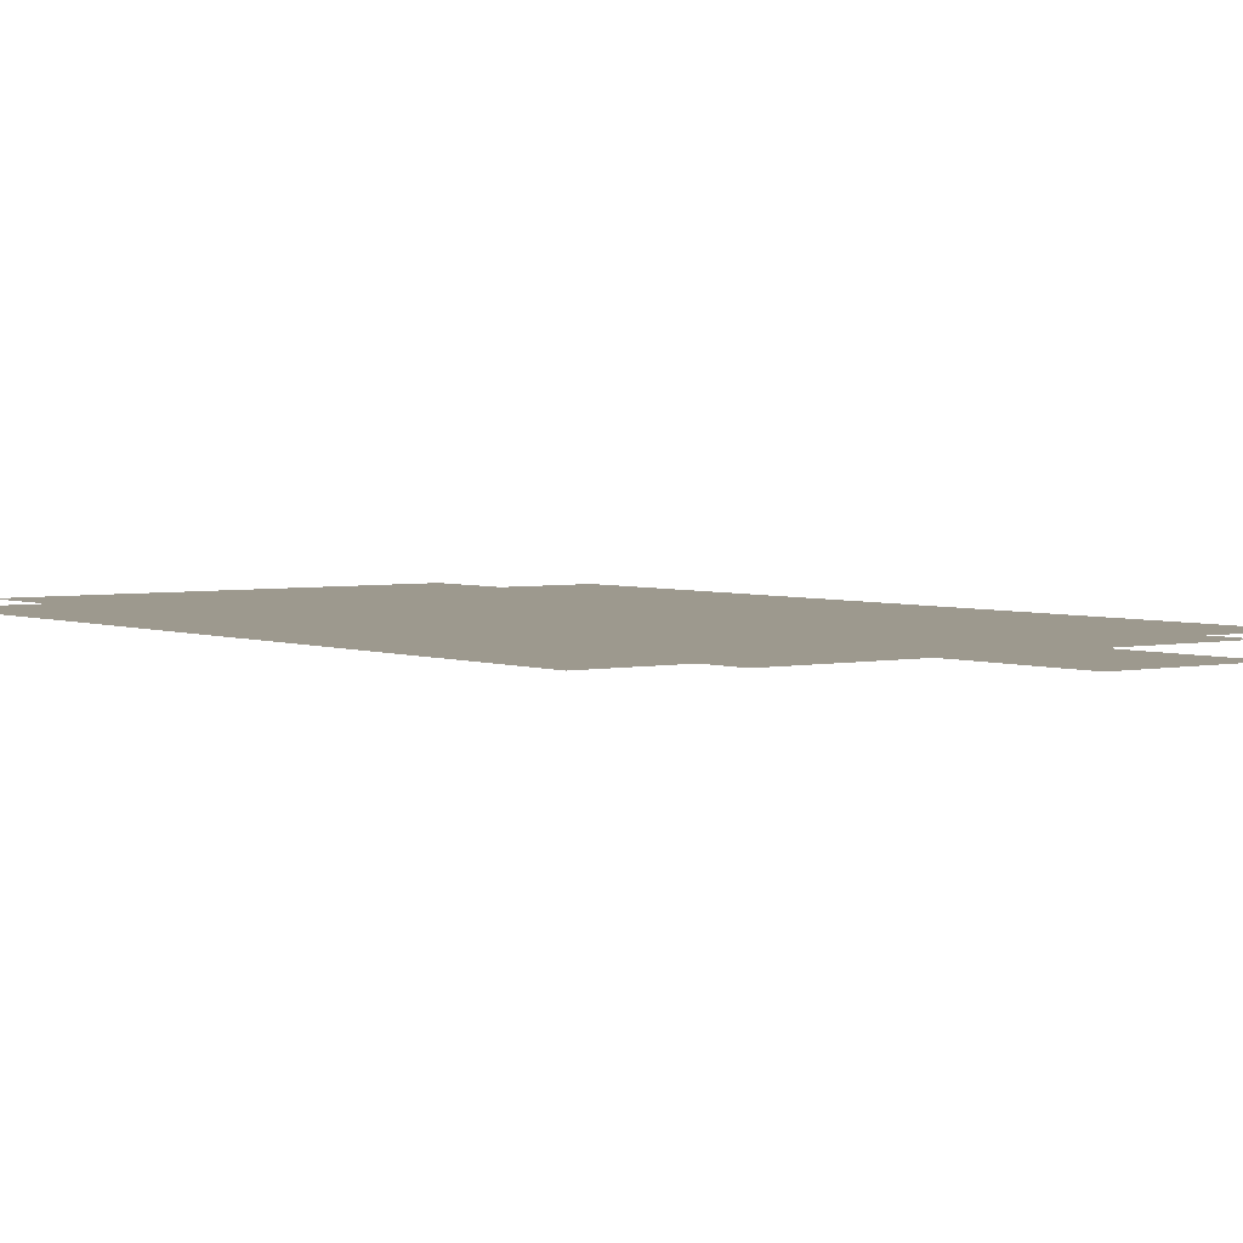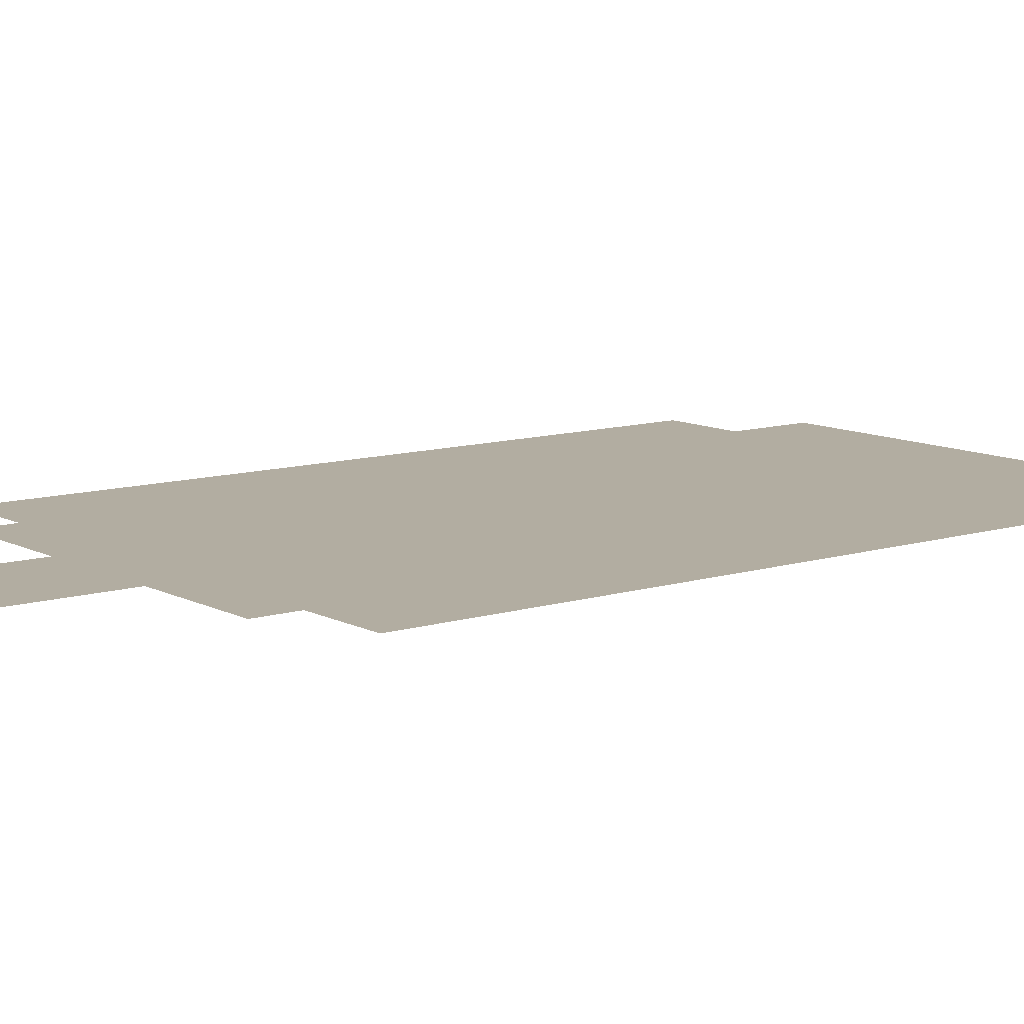
<metadata>
{"format":"obj","ext":"obj","renderer":"f3d","projection":"perspective","resolution":1024,"background":"white","views":[{"elev":3.4,"azim":142.9,"up":"+Z"},{"elev":10.5,"azim":-127.9,"up":"+Z"}]}
</metadata>
<code>
v -9 -3 0
v -10 -3 0
v -10 -2 0
v -9 -2 0
v -10 -3 0
v -11 -3 0
v -11 -2 0
v -10 -2 0
v -11 -3 0
v -12 -3 0
v -12 -2 0
v -11 -2 0
v -9 -4 0
v -10 -4 0
v -10 -3 0
v -9 -3 0
v -10 -4 0
v -11 -4 0
v -11 -3 0
v -10 -3 0
v -11 -4 0
v -12 -4 0
v -12 -3 0
v -11 -3 0
v -9 -5 0
v -10 -5 0
v -10 -4 0
v -9 -4 0
v -10 -5 0
v -11 -5 0
v -11 -4 0
v -10 -4 0
v -11 -5 0
v -12 -5 0
v -12 -4 0
v -11 -4 0
v -6 -6 0
v -7 -6 0
v -7 -5 0
v -6 -5 0
v -7 -6 0
v -8 -6 0
v -8 -5 0
v -7 -5 0
v -8 -6 0
v -9 -6 0
v -9 -5 0
v -8 -5 0
v -9 -6 0
v -10 -6 0
v -10 -5 0
v -9 -5 0
v -10 -6 0
v -11 -6 0
v -11 -5 0
v -10 -5 0
v -11 -6 0
v -12 -6 0
v -12 -5 0
v -11 -5 0
v -12 -6 0
v -13 -6 0
v -13 -5 0
v -12 -5 0
v -13 -6 0
v -14 -6 0
v -14 -5 0
v -13 -5 0
v -14 -6 0
v -15 -6 0
v -15 -5 0
v -14 -5 0
v -4 -7 0
v -5 -7 0
v -5 -6 0
v -4 -6 0
v -5 -7 0
v -6 -7 0
v -6 -6 0
v -5 -6 0
v -6 -7 0
v -7 -7 0
v -7 -6 0
v -6 -6 0
v -7 -7 0
v -8 -7 0
v -8 -6 0
v -7 -6 0
v -8 -7 0
v -9 -7 0
v -9 -6 0
v -8 -6 0
v -9 -7 0
v -10 -7 0
v -10 -6 0
v -9 -6 0
v -10 -7 0
v -11 -7 0
v -11 -6 0
v -10 -6 0
v -11 -7 0
v -12 -7 0
v -12 -6 0
v -11 -6 0
v -12 -7 0
v -13 -7 0
v -13 -6 0
v -12 -6 0
v -13 -7 0
v -14 -7 0
v -14 -6 0
v -13 -6 0
v -14 -7 0
v -15 -7 0
v -15 -6 0
v -14 -6 0
v -15 -7 0
v -16 -7 0
v -16 -6 0
v -15 -6 0
v -16 -7 0
v -17 -7 0
v -17 -6 0
v -16 -6 0
v -4 -8 0
v -5 -8 0
v -5 -7 0
v -4 -7 0
v -5 -8 0
v -6 -8 0
v -6 -7 0
v -5 -7 0
v -6 -8 0
v -7 -8 0
v -7 -7 0
v -6 -7 0
v -7 -8 0
v -8 -8 0
v -8 -7 0
v -7 -7 0
v -8 -8 0
v -9 -8 0
v -9 -7 0
v -8 -7 0
v -9 -8 0
v -10 -8 0
v -10 -7 0
v -9 -7 0
v -10 -8 0
v -11 -8 0
v -11 -7 0
v -10 -7 0
v -11 -8 0
v -12 -8 0
v -12 -7 0
v -11 -7 0
v -12 -8 0
v -13 -8 0
v -13 -7 0
v -12 -7 0
v -13 -8 0
v -14 -8 0
v -14 -7 0
v -13 -7 0
v -14 -8 0
v -15 -8 0
v -15 -7 0
v -14 -7 0
v -15 -8 0
v -16 -8 0
v -16 -7 0
v -15 -7 0
v -16 -8 0
v -17 -8 0
v -17 -7 0
v -16 -7 0
v -4 -9 0
v -5 -9 0
v -5 -8 0
v -4 -8 0
v -5 -9 0
v -6 -9 0
v -6 -8 0
v -5 -8 0
v -6 -9 0
v -7 -9 0
v -7 -8 0
v -6 -8 0
v -7 -9 0
v -8 -9 0
v -8 -8 0
v -7 -8 0
v -8 -9 0
v -9 -9 0
v -9 -8 0
v -8 -8 0
v -9 -9 0
v -10 -9 0
v -10 -8 0
v -9 -8 0
v -10 -9 0
v -11 -9 0
v -11 -8 0
v -10 -8 0
v -11 -9 0
v -12 -9 0
v -12 -8 0
v -11 -8 0
v -12 -9 0
v -13 -9 0
v -13 -8 0
v -12 -8 0
v -13 -9 0
v -14 -9 0
v -14 -8 0
v -13 -8 0
v -14 -9 0
v -15 -9 0
v -15 -8 0
v -14 -8 0
v -15 -9 0
v -16 -9 0
v -16 -8 0
v -15 -8 0
v -16 -9 0
v -17 -9 0
v -17 -8 0
v -16 -8 0
v -4 -10 0
v -5 -10 0
v -5 -9 0
v -4 -9 0
v -5 -10 0
v -6 -10 0
v -6 -9 0
v -5 -9 0
v -6 -10 0
v -7 -10 0
v -7 -9 0
v -6 -9 0
v -7 -10 0
v -8 -10 0
v -8 -9 0
v -7 -9 0
v -8 -10 0
v -9 -10 0
v -9 -9 0
v -8 -9 0
v -9 -10 0
v -10 -10 0
v -10 -9 0
v -9 -9 0
v -10 -10 0
v -11 -10 0
v -11 -9 0
v -10 -9 0
v -11 -10 0
v -12 -10 0
v -12 -9 0
v -11 -9 0
v -12 -10 0
v -13 -10 0
v -13 -9 0
v -12 -9 0
v -13 -10 0
v -14 -10 0
v -14 -9 0
v -13 -9 0
v -14 -10 0
v -15 -10 0
v -15 -9 0
v -14 -9 0
v -15 -10 0
v -16 -10 0
v -16 -9 0
v -15 -9 0
v -16 -10 0
v -17 -10 0
v -17 -9 0
v -16 -9 0
v -4 -11 0
v -5 -11 0
v -5 -10 0
v -4 -10 0
v -5 -11 0
v -6 -11 0
v -6 -10 0
v -5 -10 0
v -6 -11 0
v -7 -11 0
v -7 -10 0
v -6 -10 0
v -7 -11 0
v -8 -11 0
v -8 -10 0
v -7 -10 0
v -8 -11 0
v -9 -11 0
v -9 -10 0
v -8 -10 0
v -9 -11 0
v -10 -11 0
v -10 -10 0
v -9 -10 0
v -10 -11 0
v -11 -11 0
v -11 -10 0
v -10 -10 0
v -11 -11 0
v -12 -11 0
v -12 -10 0
v -11 -10 0
v -12 -11 0
v -13 -11 0
v -13 -10 0
v -12 -10 0
v -13 -11 0
v -14 -11 0
v -14 -10 0
v -13 -10 0
v -14 -11 0
v -15 -11 0
v -15 -10 0
v -14 -10 0
v -15 -11 0
v -16 -11 0
v -16 -10 0
v -15 -10 0
v -16 -11 0
v -17 -11 0
v -17 -10 0
v -16 -10 0
v -4 -12 0
v -5 -12 0
v -5 -11 0
v -4 -11 0
v -5 -12 0
v -6 -12 0
v -6 -11 0
v -5 -11 0
v -6 -12 0
v -7 -12 0
v -7 -11 0
v -6 -11 0
v -7 -12 0
v -8 -12 0
v -8 -11 0
v -7 -11 0
v -8 -12 0
v -9 -12 0
v -9 -11 0
v -8 -11 0
v -9 -12 0
v -10 -12 0
v -10 -11 0
v -9 -11 0
v -10 -12 0
v -11 -12 0
v -11 -11 0
v -10 -11 0
v -11 -12 0
v -12 -12 0
v -12 -11 0
v -11 -11 0
v -12 -12 0
v -13 -12 0
v -13 -11 0
v -12 -11 0
v -13 -12 0
v -14 -12 0
v -14 -11 0
v -13 -11 0
v -14 -12 0
v -15 -12 0
v -15 -11 0
v -14 -11 0
v -15 -12 0
v -16 -12 0
v -16 -11 0
v -15 -11 0
v -16 -12 0
v -17 -12 0
v -17 -11 0
v -16 -11 0
v -4 -13 0
v -5 -13 0
v -5 -12 0
v -4 -12 0
v -5 -13 0
v -6 -13 0
v -6 -12 0
v -5 -12 0
v -6 -13 0
v -7 -13 0
v -7 -12 0
v -6 -12 0
v -7 -13 0
v -8 -13 0
v -8 -12 0
v -7 -12 0
v -8 -13 0
v -9 -13 0
v -9 -12 0
v -8 -12 0
v -9 -13 0
v -10 -13 0
v -10 -12 0
v -9 -12 0
v -10 -13 0
v -11 -13 0
v -11 -12 0
v -10 -12 0
v -11 -13 0
v -12 -13 0
v -12 -12 0
v -11 -12 0
v -12 -13 0
v -13 -13 0
v -13 -12 0
v -12 -12 0
v -13 -13 0
v -14 -13 0
v -14 -12 0
v -13 -12 0
v -14 -13 0
v -15 -13 0
v -15 -12 0
v -14 -12 0
v -15 -13 0
v -16 -13 0
v -16 -12 0
v -15 -12 0
v -16 -13 0
v -17 -13 0
v -17 -12 0
v -16 -12 0
v -4 -14 0
v -5 -14 0
v -5 -13 0
v -4 -13 0
v -5 -14 0
v -6 -14 0
v -6 -13 0
v -5 -13 0
v -6 -14 0
v -7 -14 0
v -7 -13 0
v -6 -13 0
v -7 -14 0
v -8 -14 0
v -8 -13 0
v -7 -13 0
v -8 -14 0
v -9 -14 0
v -9 -13 0
v -8 -13 0
v -9 -14 0
v -10 -14 0
v -10 -13 0
v -9 -13 0
v -10 -14 0
v -11 -14 0
v -11 -13 0
v -10 -13 0
v -11 -14 0
v -12 -14 0
v -12 -13 0
v -11 -13 0
v -12 -14 0
v -13 -14 0
v -13 -13 0
v -12 -13 0
v -13 -14 0
v -14 -14 0
v -14 -13 0
v -13 -13 0
v -14 -14 0
v -15 -14 0
v -15 -13 0
v -14 -13 0
v -15 -14 0
v -16 -14 0
v -16 -13 0
v -15 -13 0
v -16 -14 0
v -17 -14 0
v -17 -13 0
v -16 -13 0
v -4 -15 0
v -5 -15 0
v -5 -14 0
v -4 -14 0
v -5 -15 0
v -6 -15 0
v -6 -14 0
v -5 -14 0
v -6 -15 0
v -7 -15 0
v -7 -14 0
v -6 -14 0
v -7 -15 0
v -8 -15 0
v -8 -14 0
v -7 -14 0
v -8 -15 0
v -9 -15 0
v -9 -14 0
v -8 -14 0
v -9 -15 0
v -10 -15 0
v -10 -14 0
v -9 -14 0
v -10 -15 0
v -11 -15 0
v -11 -14 0
v -10 -14 0
v -11 -15 0
v -12 -15 0
v -12 -14 0
v -11 -14 0
v -12 -15 0
v -13 -15 0
v -13 -14 0
v -12 -14 0
v -13 -15 0
v -14 -15 0
v -14 -14 0
v -13 -14 0
v -14 -15 0
v -15 -15 0
v -15 -14 0
v -14 -14 0
v -15 -15 0
v -16 -15 0
v -16 -14 0
v -15 -14 0
v -16 -15 0
v -17 -15 0
v -17 -14 0
v -16 -14 0
v -4 -16 0
v -5 -16 0
v -5 -15 0
v -4 -15 0
v -5 -16 0
v -6 -16 0
v -6 -15 0
v -5 -15 0
v -6 -16 0
v -7 -16 0
v -7 -15 0
v -6 -15 0
v -7 -16 0
v -8 -16 0
v -8 -15 0
v -7 -15 0
v -8 -16 0
v -9 -16 0
v -9 -15 0
v -8 -15 0
v -9 -16 0
v -10 -16 0
v -10 -15 0
v -9 -15 0
v -10 -16 0
v -11 -16 0
v -11 -15 0
v -10 -15 0
v -11 -16 0
v -12 -16 0
v -12 -15 0
v -11 -15 0
v -12 -16 0
v -13 -16 0
v -13 -15 0
v -12 -15 0
v -13 -16 0
v -14 -16 0
v -14 -15 0
v -13 -15 0
v -14 -16 0
v -15 -16 0
v -15 -15 0
v -14 -15 0
v -15 -16 0
v -16 -16 0
v -16 -15 0
v -15 -15 0
v -16 -16 0
v -17 -16 0
v -17 -15 0
v -16 -15 0
v -4 -17 0
v -5 -17 0
v -5 -16 0
v -4 -16 0
v -5 -17 0
v -6 -17 0
v -6 -16 0
v -5 -16 0
v -6 -17 0
v -7 -17 0
v -7 -16 0
v -6 -16 0
v -7 -17 0
v -8 -17 0
v -8 -16 0
v -7 -16 0
v -8 -17 0
v -9 -17 0
v -9 -16 0
v -8 -16 0
v -9 -17 0
v -10 -17 0
v -10 -16 0
v -9 -16 0
v -10 -17 0
v -11 -17 0
v -11 -16 0
v -10 -16 0
v -11 -17 0
v -12 -17 0
v -12 -16 0
v -11 -16 0
v -12 -17 0
v -13 -17 0
v -13 -16 0
v -12 -16 0
v -13 -17 0
v -14 -17 0
v -14 -16 0
v -13 -16 0
v -14 -17 0
v -15 -17 0
v -15 -16 0
v -14 -16 0
v -15 -17 0
v -16 -17 0
v -16 -16 0
v -15 -16 0
v -16 -17 0
v -17 -17 0
v -17 -16 0
v -16 -16 0
v -4 -18 0
v -5 -18 0
v -5 -17 0
v -4 -17 0
v -5 -18 0
v -6 -18 0
v -6 -17 0
v -5 -17 0
v -6 -18 0
v -7 -18 0
v -7 -17 0
v -6 -17 0
v -7 -18 0
v -8 -18 0
v -8 -17 0
v -7 -17 0
v -8 -18 0
v -9 -18 0
v -9 -17 0
v -8 -17 0
v -9 -18 0
v -10 -18 0
v -10 -17 0
v -9 -17 0
v -10 -18 0
v -11 -18 0
v -11 -17 0
v -10 -17 0
v -11 -18 0
v -12 -18 0
v -12 -17 0
v -11 -17 0
v -12 -18 0
v -13 -18 0
v -13 -17 0
v -12 -17 0
v -13 -18 0
v -14 -18 0
v -14 -17 0
v -13 -17 0
v -14 -18 0
v -15 -18 0
v -15 -17 0
v -14 -17 0
v -15 -18 0
v -16 -18 0
v -16 -17 0
v -15 -17 0
v -16 -18 0
v -17 -18 0
v -17 -17 0
v -16 -17 0
v -4 -19 0
v -5 -19 0
v -5 -18 0
v -4 -18 0
v -5 -19 0
v -6 -19 0
v -6 -18 0
v -5 -18 0
v -6 -19 0
v -7 -19 0
v -7 -18 0
v -6 -18 0
v -7 -19 0
v -8 -19 0
v -8 -18 0
v -7 -18 0
v -8 -19 0
v -9 -19 0
v -9 -18 0
v -8 -18 0
v -9 -19 0
v -10 -19 0
v -10 -18 0
v -9 -18 0
v -10 -19 0
v -11 -19 0
v -11 -18 0
v -10 -18 0
v -11 -19 0
v -12 -19 0
v -12 -18 0
v -11 -18 0
v -12 -19 0
v -13 -19 0
v -13 -18 0
v -12 -18 0
v -13 -19 0
v -14 -19 0
v -14 -18 0
v -13 -18 0
v -14 -19 0
v -15 -19 0
v -15 -18 0
v -14 -18 0
v -15 -19 0
v -16 -19 0
v -16 -18 0
v -15 -18 0
v -16 -19 0
v -17 -19 0
v -17 -18 0
v -16 -18 0
v -4 -20 0
v -5 -20 0
v -5 -19 0
v -4 -19 0
v -5 -20 0
v -6 -20 0
v -6 -19 0
v -5 -19 0
v -6 -20 0
v -7 -20 0
v -7 -19 0
v -6 -19 0
v -7 -20 0
v -8 -20 0
v -8 -19 0
v -7 -19 0
v -8 -20 0
v -9 -20 0
v -9 -19 0
v -8 -19 0
v -9 -20 0
v -10 -20 0
v -10 -19 0
v -9 -19 0
v -10 -20 0
v -11 -20 0
v -11 -19 0
v -10 -19 0
v -11 -20 0
v -12 -20 0
v -12 -19 0
v -11 -19 0
v -12 -20 0
v -13 -20 0
v -13 -19 0
v -12 -19 0
v -13 -20 0
v -14 -20 0
v -14 -19 0
v -13 -19 0
v -14 -20 0
v -15 -20 0
v -15 -19 0
v -14 -19 0
v -15 -20 0
v -16 -20 0
v -16 -19 0
v -15 -19 0
v -16 -20 0
v -17 -20 0
v -17 -19 0
v -16 -19 0
v -4 -21 0
v -5 -21 0
v -5 -20 0
v -4 -20 0
v -5 -21 0
v -6 -21 0
v -6 -20 0
v -5 -20 0
v -6 -21 0
v -7 -21 0
v -7 -20 0
v -6 -20 0
v -7 -21 0
v -8 -21 0
v -8 -20 0
v -7 -20 0
v -8 -21 0
v -9 -21 0
v -9 -20 0
v -8 -20 0
v -9 -21 0
v -10 -21 0
v -10 -20 0
v -9 -20 0
v -10 -21 0
v -11 -21 0
v -11 -20 0
v -10 -20 0
v -11 -21 0
v -12 -21 0
v -12 -20 0
v -11 -20 0
v -12 -21 0
v -13 -21 0
v -13 -20 0
v -12 -20 0
v -13 -21 0
v -14 -21 0
v -14 -20 0
v -13 -20 0
v -14 -21 0
v -15 -21 0
v -15 -20 0
v -14 -20 0
v -15 -21 0
v -16 -21 0
v -16 -20 0
v -15 -20 0
v -16 -21 0
v -17 -21 0
v -17 -20 0
v -16 -20 0
v -4 -22 0
v -5 -22 0
v -5 -21 0
v -4 -21 0
v -5 -22 0
v -6 -22 0
v -6 -21 0
v -5 -21 0
v -6 -22 0
v -7 -22 0
v -7 -21 0
v -6 -21 0
v -7 -22 0
v -8 -22 0
v -8 -21 0
v -7 -21 0
v -8 -22 0
v -9 -22 0
v -9 -21 0
v -8 -21 0
v -9 -22 0
v -10 -22 0
v -10 -21 0
v -9 -21 0
v -10 -22 0
v -11 -22 0
v -11 -21 0
v -10 -21 0
v -11 -22 0
v -12 -22 0
v -12 -21 0
v -11 -21 0
v -12 -22 0
v -13 -22 0
v -13 -21 0
v -12 -21 0
v -13 -22 0
v -14 -22 0
v -14 -21 0
v -13 -21 0
v -14 -22 0
v -15 -22 0
v -15 -21 0
v -14 -21 0
v -15 -22 0
v -16 -22 0
v -16 -21 0
v -15 -21 0
v -16 -22 0
v -17 -22 0
v -17 -21 0
v -16 -21 0
v -4 -23 0
v -5 -23 0
v -5 -22 0
v -4 -22 0
v -5 -23 0
v -6 -23 0
v -6 -22 0
v -5 -22 0
v -6 -23 0
v -7 -23 0
v -7 -22 0
v -6 -22 0
v -7 -23 0
v -8 -23 0
v -8 -22 0
v -7 -22 0
v -8 -23 0
v -9 -23 0
v -9 -22 0
v -8 -22 0
v -9 -23 0
v -10 -23 0
v -10 -22 0
v -9 -22 0
v -10 -23 0
v -11 -23 0
v -11 -22 0
v -10 -22 0
v -11 -23 0
v -12 -23 0
v -12 -22 0
v -11 -22 0
v -12 -23 0
v -13 -23 0
v -13 -22 0
v -12 -22 0
v -13 -23 0
v -14 -23 0
v -14 -22 0
v -13 -22 0
v -14 -23 0
v -15 -23 0
v -15 -22 0
v -14 -22 0
v -15 -23 0
v -16 -23 0
v -16 -22 0
v -15 -22 0
v -16 -23 0
v -17 -23 0
v -17 -22 0
v -16 -22 0
v -6 -24 0
v -7 -24 0
v -7 -23 0
v -6 -23 0
v -7 -24 0
v -8 -24 0
v -8 -23 0
v -7 -23 0
v -8 -24 0
v -9 -24 0
v -9 -23 0
v -8 -23 0
v -9 -24 0
v -10 -24 0
v -10 -23 0
v -9 -23 0
v -10 -24 0
v -11 -24 0
v -11 -23 0
v -10 -23 0
v -11 -24 0
v -12 -24 0
v -12 -23 0
v -11 -23 0
v -12 -24 0
v -13 -24 0
v -13 -23 0
v -12 -23 0
v -13 -24 0
v -14 -24 0
v -14 -23 0
v -13 -23 0
v -14 -24 0
v -15 -24 0
v -15 -23 0
v -14 -23 0
v -6 -25 0
v -7 -25 0
v -7 -24 0
v -6 -24 0
v -7 -25 0
v -8 -25 0
v -8 -24 0
v -7 -24 0
v -8 -25 0
v -9 -25 0
v -9 -24 0
v -8 -24 0
v -9 -25 0
v -10 -25 0
v -10 -24 0
v -9 -24 0
v -10 -25 0
v -11 -25 0
v -11 -24 0
v -10 -24 0
v -11 -25 0
v -12 -25 0
v -12 -24 0
v -11 -24 0
v -12 -25 0
v -13 -25 0
v -13 -24 0
v -12 -24 0
v -13 -25 0
v -14 -25 0
v -14 -24 0
v -13 -24 0
v -14 -25 0
v -15 -25 0
v -15 -24 0
v -14 -24 0
g waterTemple_8_mesh_0001
f 1 2 3 4
f 5 6 7 8
f 9 10 11 12
f 13 14 15 16
f 17 18 19 20
f 21 22 23 24
f 25 26 27 28
f 29 30 31 32
f 33 34 35 36
f 37 38 39 40
f 41 42 43 44
f 45 46 47 48
f 49 50 51 52
f 53 54 55 56
f 57 58 59 60
f 61 62 63 64
f 65 66 67 68
f 69 70 71 72
f 73 74 75 76
f 77 78 79 80
f 81 82 83 84
f 85 86 87 88
f 89 90 91 92
f 93 94 95 96
f 97 98 99 100
f 101 102 103 104
f 105 106 107 108
f 109 110 111 112
f 113 114 115 116
f 117 118 119 120
f 121 122 123 124
f 125 126 127 128
f 129 130 131 132
f 133 134 135 136
f 137 138 139 140
f 141 142 143 144
f 145 146 147 148
f 149 150 151 152
f 153 154 155 156
f 157 158 159 160
f 161 162 163 164
f 165 166 167 168
f 169 170 171 172
f 173 174 175 176
f 177 178 179 180
f 181 182 183 184
f 185 186 187 188
f 189 190 191 192
f 193 194 195 196
f 197 198 199 200
f 201 202 203 204
f 205 206 207 208
f 209 210 211 212
f 213 214 215 216
f 217 218 219 220
f 221 222 223 224
f 225 226 227 228
f 229 230 231 232
f 233 234 235 236
f 237 238 239 240
f 241 242 243 244
f 245 246 247 248
f 249 250 251 252
f 253 254 255 256
f 257 258 259 260
f 261 262 263 264
f 265 266 267 268
f 269 270 271 272
f 273 274 275 276
f 277 278 279 280
f 281 282 283 284
f 285 286 287 288
f 289 290 291 292
f 293 294 295 296
f 297 298 299 300
f 301 302 303 304
f 305 306 307 308
f 309 310 311 312
f 313 314 315 316
f 317 318 319 320
f 321 322 323 324
f 325 326 327 328
f 329 330 331 332
f 333 334 335 336
f 337 338 339 340
f 341 342 343 344
f 345 346 347 348
f 349 350 351 352
f 353 354 355 356
f 357 358 359 360
f 361 362 363 364
f 365 366 367 368
f 369 370 371 372
f 373 374 375 376
f 377 378 379 380
f 381 382 383 384
f 385 386 387 388
f 389 390 391 392
f 393 394 395 396
f 397 398 399 400
f 401 402 403 404
f 405 406 407 408
f 409 410 411 412
f 413 414 415 416
f 417 418 419 420
f 421 422 423 424
f 425 426 427 428
f 429 430 431 432
f 433 434 435 436
f 437 438 439 440
f 441 442 443 444
f 445 446 447 448
f 449 450 451 452
f 453 454 455 456
f 457 458 459 460
f 461 462 463 464
f 465 466 467 468
f 469 470 471 472
f 473 474 475 476
f 477 478 479 480
f 481 482 483 484
f 485 486 487 488
f 489 490 491 492
f 493 494 495 496
f 497 498 499 500
f 501 502 503 504
f 505 506 507 508
f 509 510 511 512
f 513 514 515 516
f 517 518 519 520
f 521 522 523 524
f 525 526 527 528
f 529 530 531 532
f 533 534 535 536
f 537 538 539 540
f 541 542 543 544
f 545 546 547 548
f 549 550 551 552
f 553 554 555 556
f 557 558 559 560
f 561 562 563 564
f 565 566 567 568
f 569 570 571 572
f 573 574 575 576
f 577 578 579 580
f 581 582 583 584
f 585 586 587 588
f 589 590 591 592
f 593 594 595 596
f 597 598 599 600
f 601 602 603 604
f 605 606 607 608
f 609 610 611 612
f 613 614 615 616
f 617 618 619 620
f 621 622 623 624
f 625 626 627 628
f 629 630 631 632
f 633 634 635 636
f 637 638 639 640
f 641 642 643 644
f 645 646 647 648
f 649 650 651 652
f 653 654 655 656
f 657 658 659 660
f 661 662 663 664
f 665 666 667 668
f 669 670 671 672
f 673 674 675 676
f 677 678 679 680
f 681 682 683 684
f 685 686 687 688
f 689 690 691 692
f 693 694 695 696
f 697 698 699 700
f 701 702 703 704
f 705 706 707 708
f 709 710 711 712
f 713 714 715 716
f 717 718 719 720
f 721 722 723 724
f 725 726 727 728
f 729 730 731 732
f 733 734 735 736
f 737 738 739 740
f 741 742 743 744
f 745 746 747 748
f 749 750 751 752
f 753 754 755 756
f 757 758 759 760
f 761 762 763 764
f 765 766 767 768
f 769 770 771 772
f 773 774 775 776
f 777 778 779 780
f 781 782 783 784
f 785 786 787 788
f 789 790 791 792
f 793 794 795 796
f 797 798 799 800
f 801 802 803 804
f 805 806 807 808
f 809 810 811 812
f 813 814 815 816
f 817 818 819 820
f 821 822 823 824
f 825 826 827 828
f 829 830 831 832
f 833 834 835 836
f 837 838 839 840
f 841 842 843 844
f 845 846 847 848
f 849 850 851 852
f 853 854 855 856
f 857 858 859 860
f 861 862 863 864
f 865 866 867 868
f 869 870 871 872
f 873 874 875 876
f 877 878 879 880
f 881 882 883 884
f 885 886 887 888
f 889 890 891 892
f 893 894 895 896
f 897 898 899 900
f 901 902 903 904
f 905 906 907 908
f 909 910 911 912
f 913 914 915 916
f 917 918 919 920
f 921 922 923 924
f 925 926 927 928
f 929 930 931 932
f 933 934 935 936
f 937 938 939 940
f 941 942 943 944
f 945 946 947 948
f 949 950 951 952
f 953 954 955 956
f 957 958 959 960
f 961 962 963 964
f 965 966 967 968
f 969 970 971 972
f 973 974 975 976
f 977 978 979 980
f 981 982 983 984
f 985 986 987 988
f 989 990 991 992
f 993 994 995 996
f 997 998 999 1000
f 1001 1002 1003 1004
f 1005 1006 1007 1008
f 1009 1010 1011 1012
f 1013 1014 1015 1016
f 1017 1018 1019 1020
f 1021 1022 1023 1024
f 1025 1026 1027 1028

</code>
